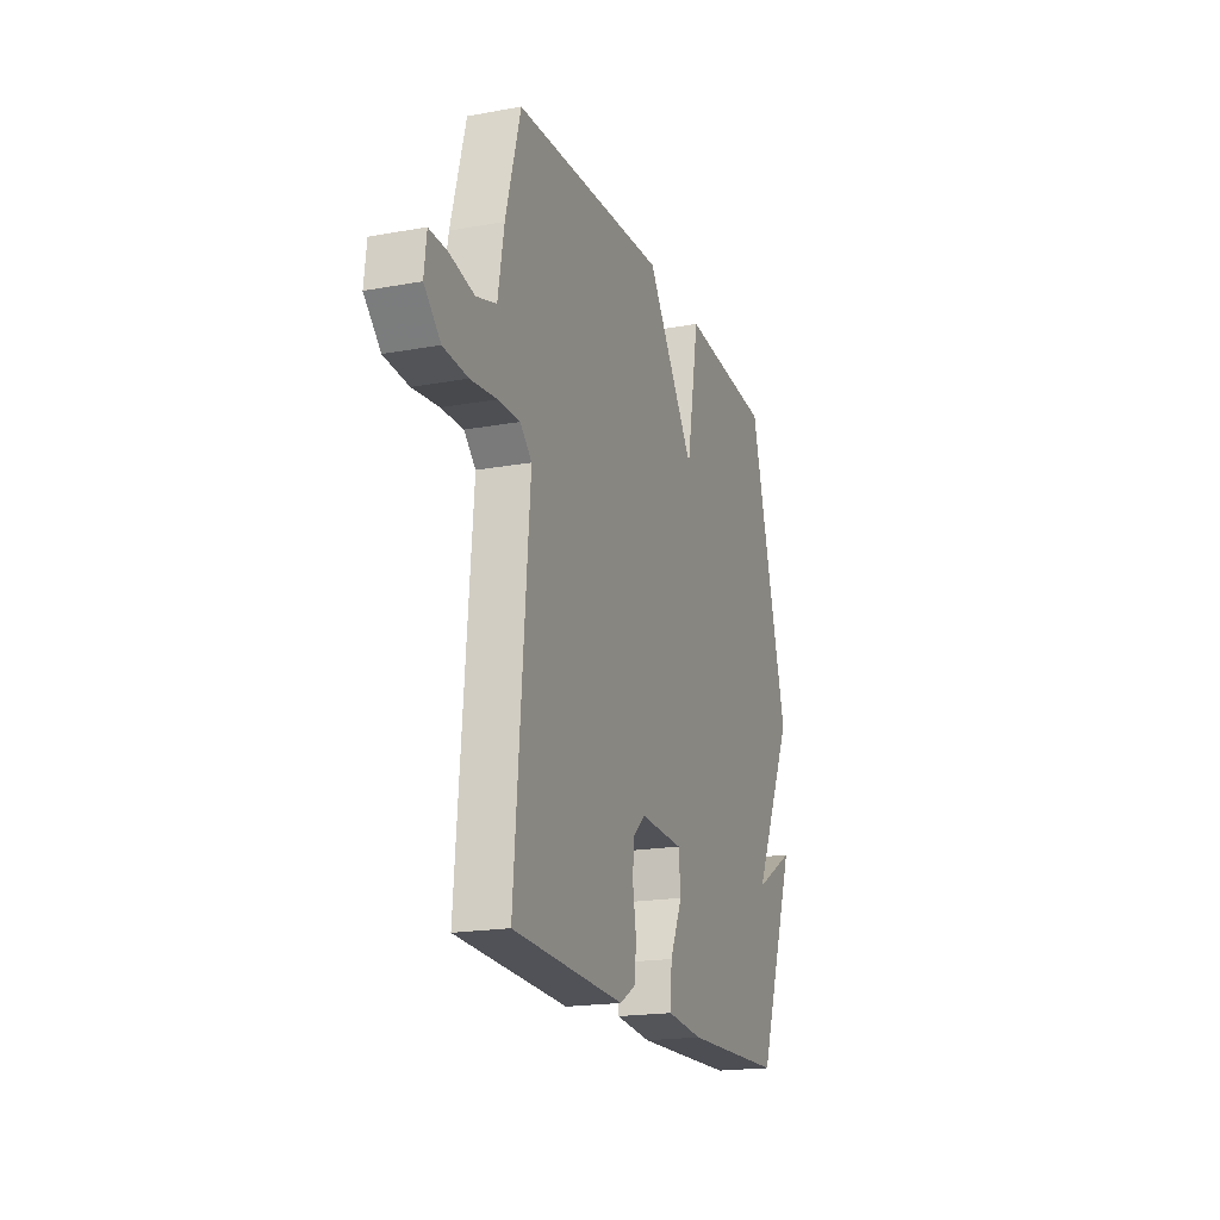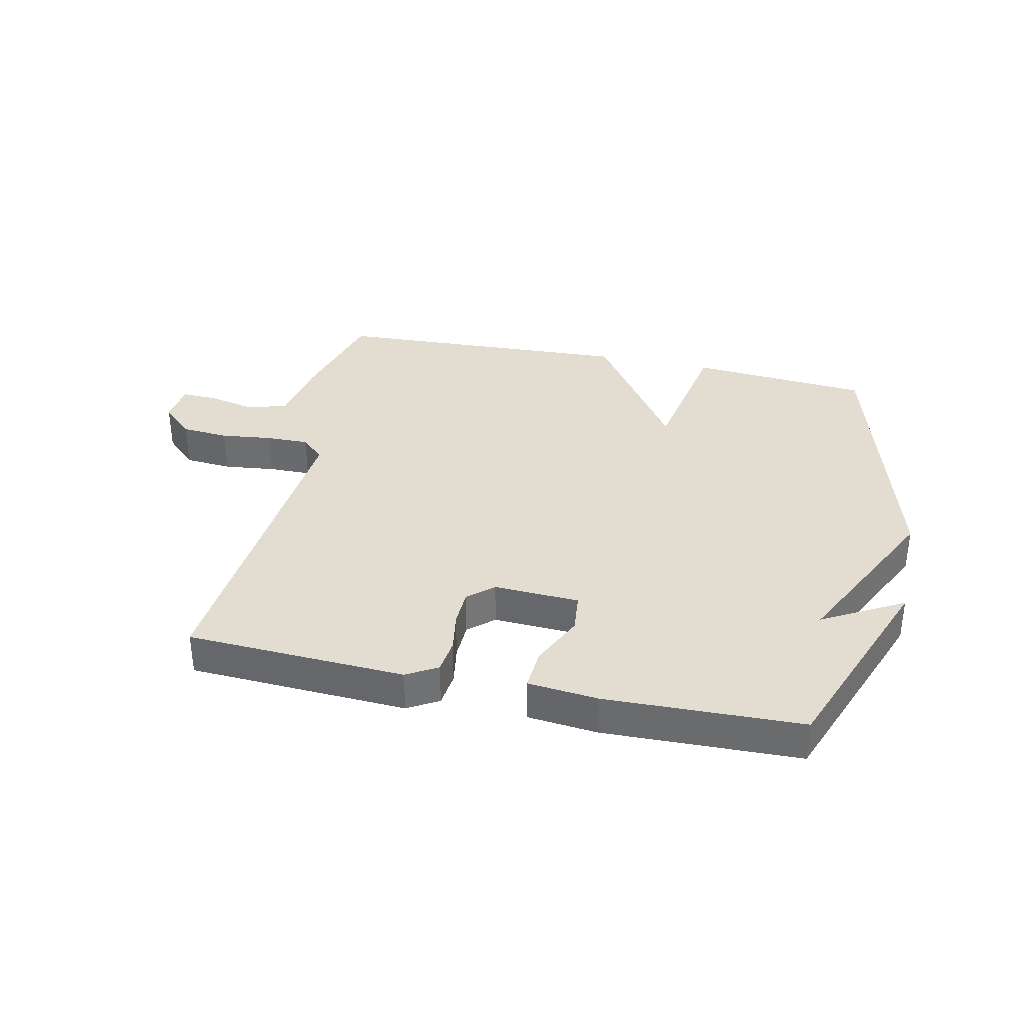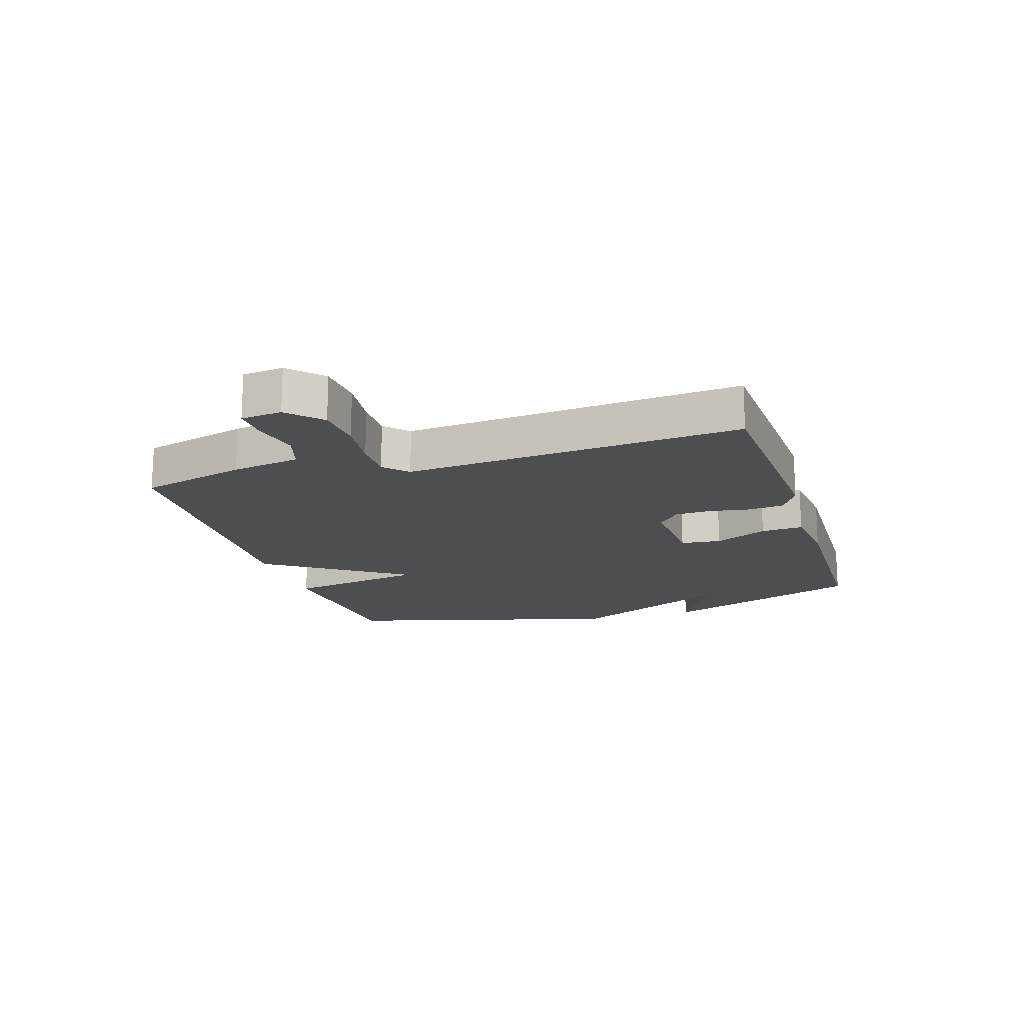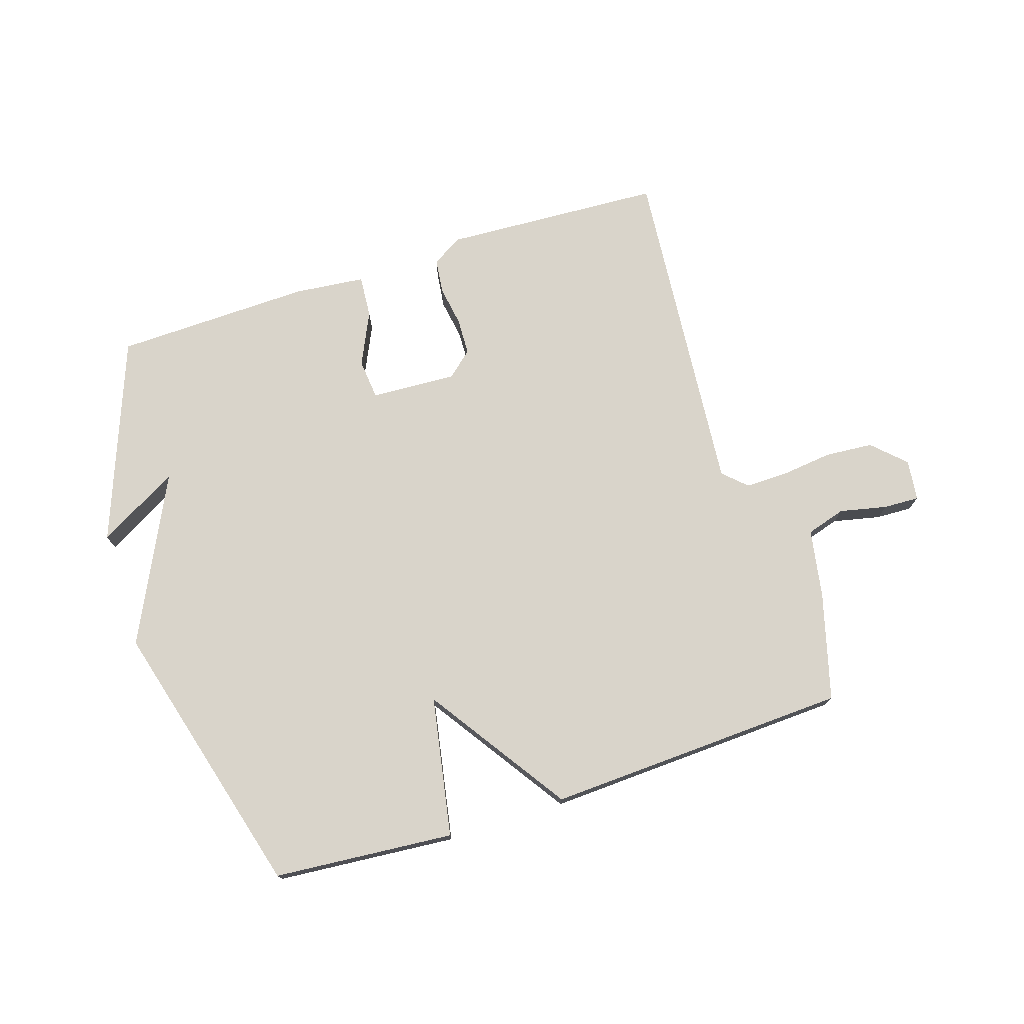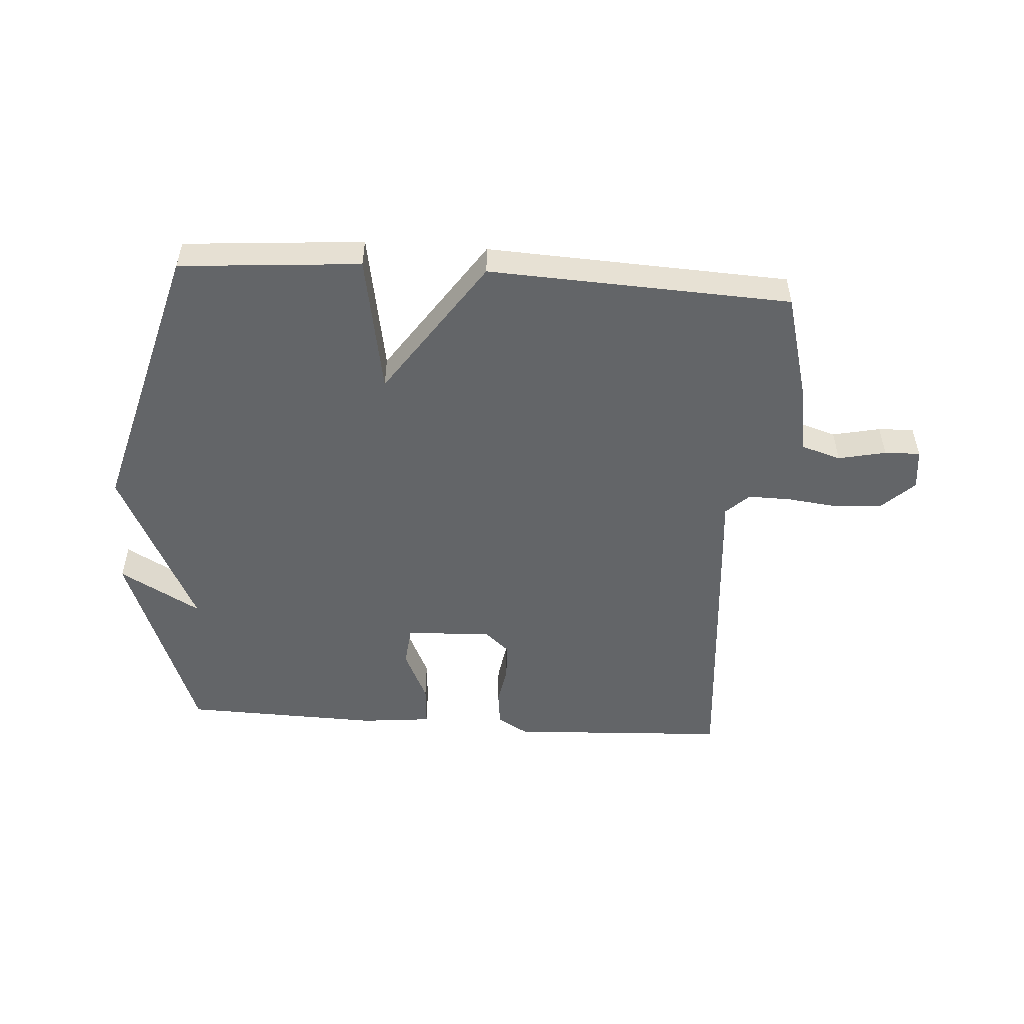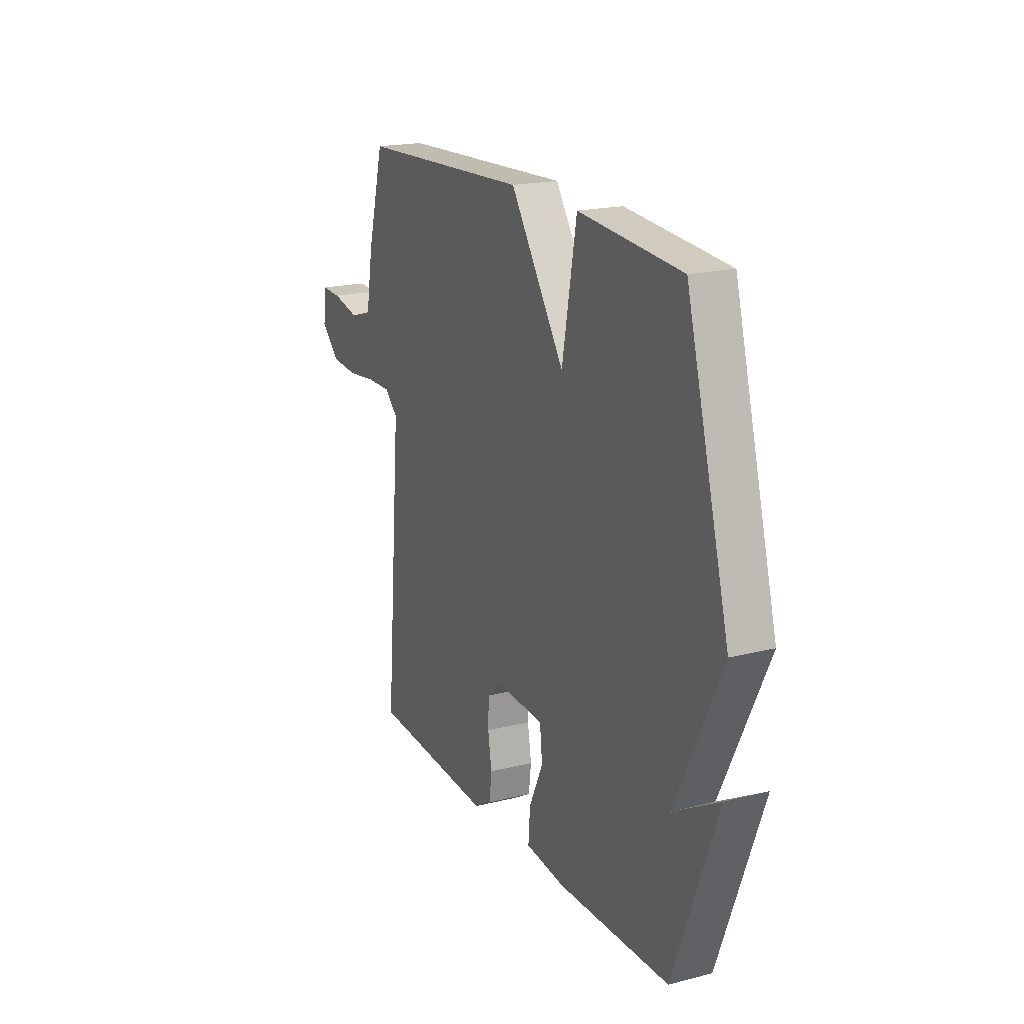
<metadata>
{"format":"obj","ext":"obj","renderer":"f3d","projection":"perspective","resolution":1024,"background":"white","views":[{"elev":-18.9,"azim":109.2,"up":"+Z"},{"elev":35.1,"azim":-167.7,"up":"+Y"},{"elev":-16.7,"azim":107.4,"up":"+Y"},{"elev":74.8,"azim":-17.7,"up":"+Y"},{"elev":-51.4,"azim":-3.9,"up":"+Y"},{"elev":19.3,"azim":-115.4,"up":"+Z"}]}
</metadata>
<code>
v 0.5 0.07 0.5
v 0.548 0.07 0.323
v 0.568 0.07 0.209
v 0.633 0.07 0.189
v 0.712 0.07 0.206
v 0.771 0.07 0.208
v 0.779 0.07 0.14
v 0.726 0.07 0.089
v 0.647 0.07 0.083
v 0.562 0.07 0.093
v 0.491 0.07 0.094
v 0.453 0.07 0.058
v 0.5 0.07 -0.5
v 0.137 0.07 -0.518
v 0.086 0.07 -0.488
v 0.079 0.07 -0.43
v 0.09 0.07 -0.363
v 0.088 0.07 -0.302
v 0.046 0.07 -0.265
v -0.096 0.07 -0.272
v -0.103 0.07 -0.339
v -0.062 0.07 -0.427
v -0.057 0.07 -0.497
v -0.174 0.07 -0.509
v -0.5 0.07 -0.5
v -0.627 0.07 -0.162
v -0.493 0.07 -0.238
v -0.627 0.07 0.038
v -0.5 0.07 0.5
v -0.201 0.07 0.524
v -0.159 0.07 0.292
v -0.001 0.07 0.524
v 0.5 0 0.5
v 0.548 0 0.323
v 0.568 0 0.209
v 0.633 0 0.189
v 0.712 0 0.206
v 0.771 0 0.208
v 0.779 0 0.14
v 0.726 0 0.089
v 0.647 0 0.083
v 0.562 0 0.093
v 0.491 0 0.094
v 0.453 0 0.058
v 0.5 0 -0.5
v 0.137 0 -0.518
v 0.086 0 -0.488
v 0.079 0 -0.43
v 0.09 0 -0.363
v 0.088 0 -0.302
v 0.046 0 -0.265
v -0.096 0 -0.272
v -0.103 0 -0.339
v -0.062 0 -0.427
v -0.057 0 -0.497
v -0.174 0 -0.509
v -0.5 0 -0.5
v -0.627 0 -0.162
v -0.493 0 -0.238
v -0.627 0 0.038
v -0.5 0 0.5
v -0.201 0 0.524
v -0.159 0 0.292
v -0.001 0 0.524
f 1 2 3
f 32 1 3
f 31 32 3
f 29 30 31
f 28 29 31
f 27 28 31
f 27 31 3 4
f 25 26 27
f 24 25 27
f 23 24 27
f 21 22 23 27
f 20 21 27
f 19 20 27
f 15 16 17
f 14 15 17
f 13 14 17
f 12 13 17
f 12 17 18
f 8 9 10
f 7 8 10
f 6 7 10
f 5 6 10
f 4 5 10
f 4 10 11
f 27 4 11
f 19 27 11 12
f 12 18 19
f 35 34 33
f 35 33 64
f 35 64 63
f 63 62 61
f 63 61 60
f 63 60 59
f 36 35 63 59
f 59 58 57
f 59 57 56
f 59 56 55
f 59 55 54 53
f 59 53 52
f 59 52 51
f 49 48 47
f 49 47 46
f 49 46 45
f 49 45 44
f 50 49 44
f 42 41 40
f 42 40 39
f 42 39 38
f 42 38 37
f 42 37 36
f 43 42 36
f 43 36 59
f 44 43 59 51
f 51 50 44
f 1 33 34 2
f 2 34 35 3
f 3 35 36 4
f 4 36 37 5
f 5 37 38 6
f 6 38 39 7
f 7 39 40 8
f 8 40 41 9
f 9 41 42 10
f 10 42 43 11
f 11 43 44 12
f 12 44 45 13
f 13 45 46 14
f 14 46 47 15
f 15 47 48 16
f 16 48 49 17
f 17 49 50 18
f 18 50 51 19
f 19 51 52 20
f 20 52 53 21
f 21 53 54 22
f 22 54 55 23
f 23 55 56 24
f 24 56 57 25
f 25 57 58 26
f 26 58 59 27
f 27 59 60 28
f 28 60 61 29
f 29 61 62 30
f 30 62 63 31
f 31 63 64 32
f 32 64 33 1

</code>
